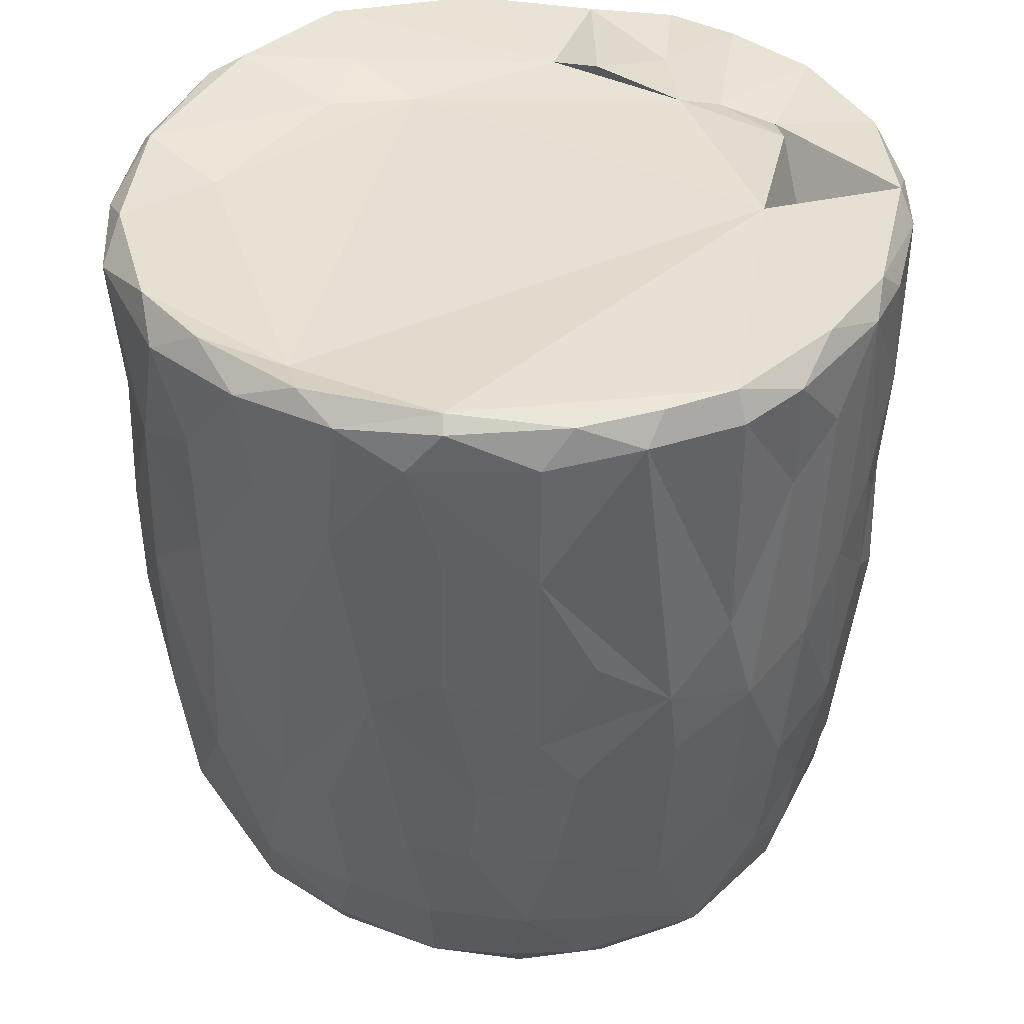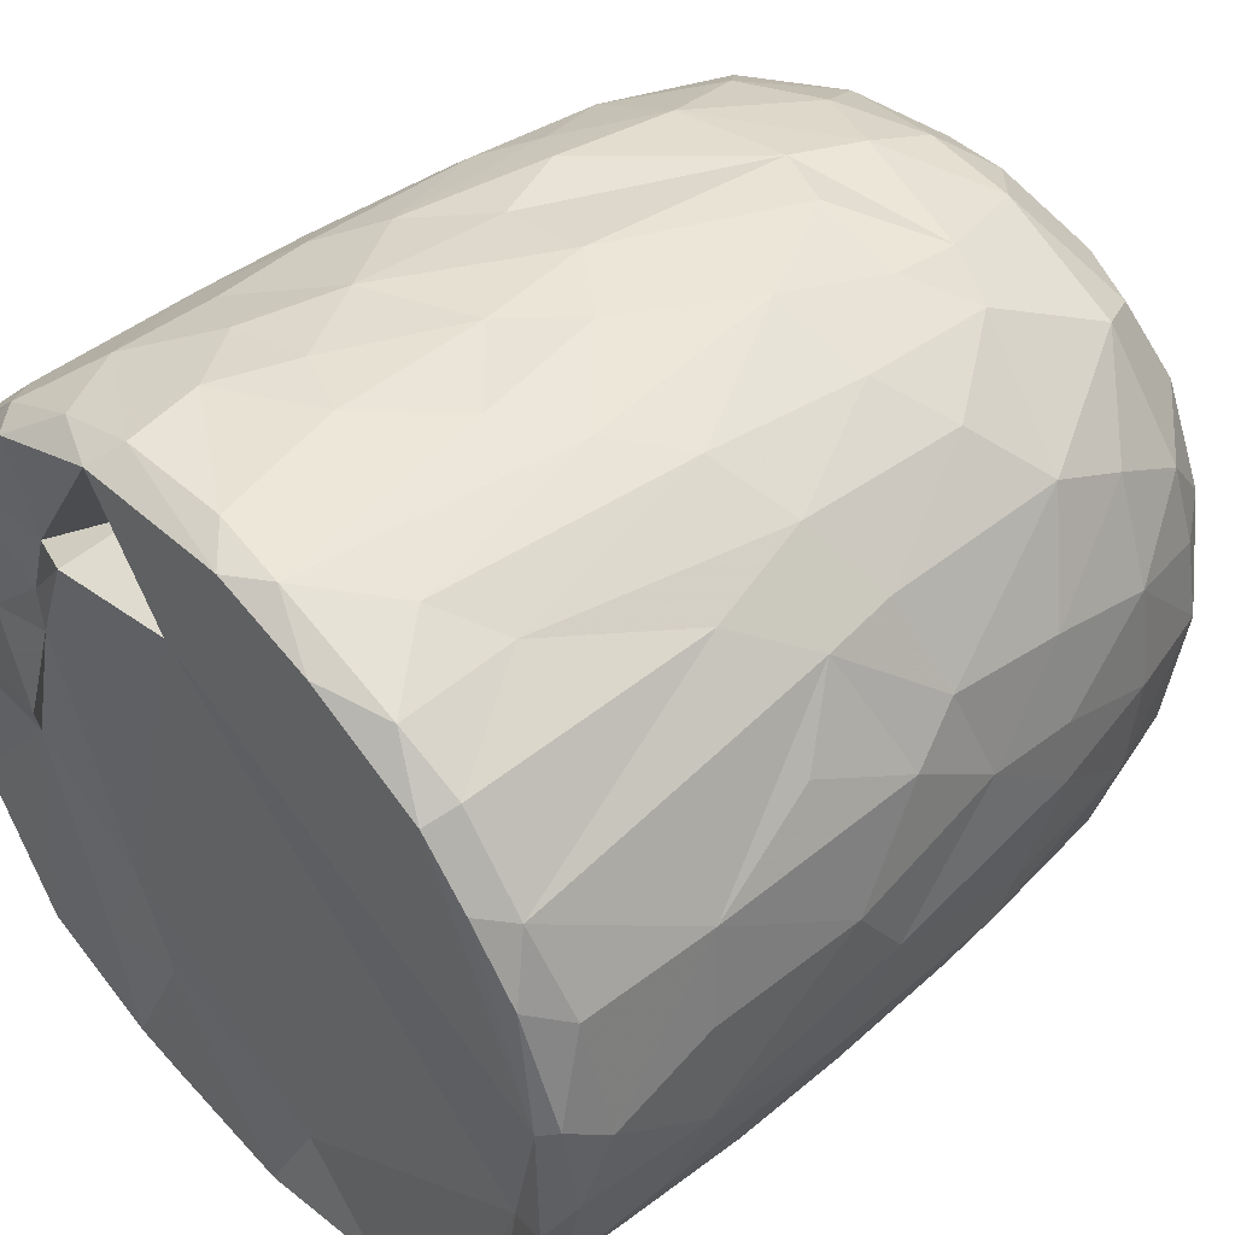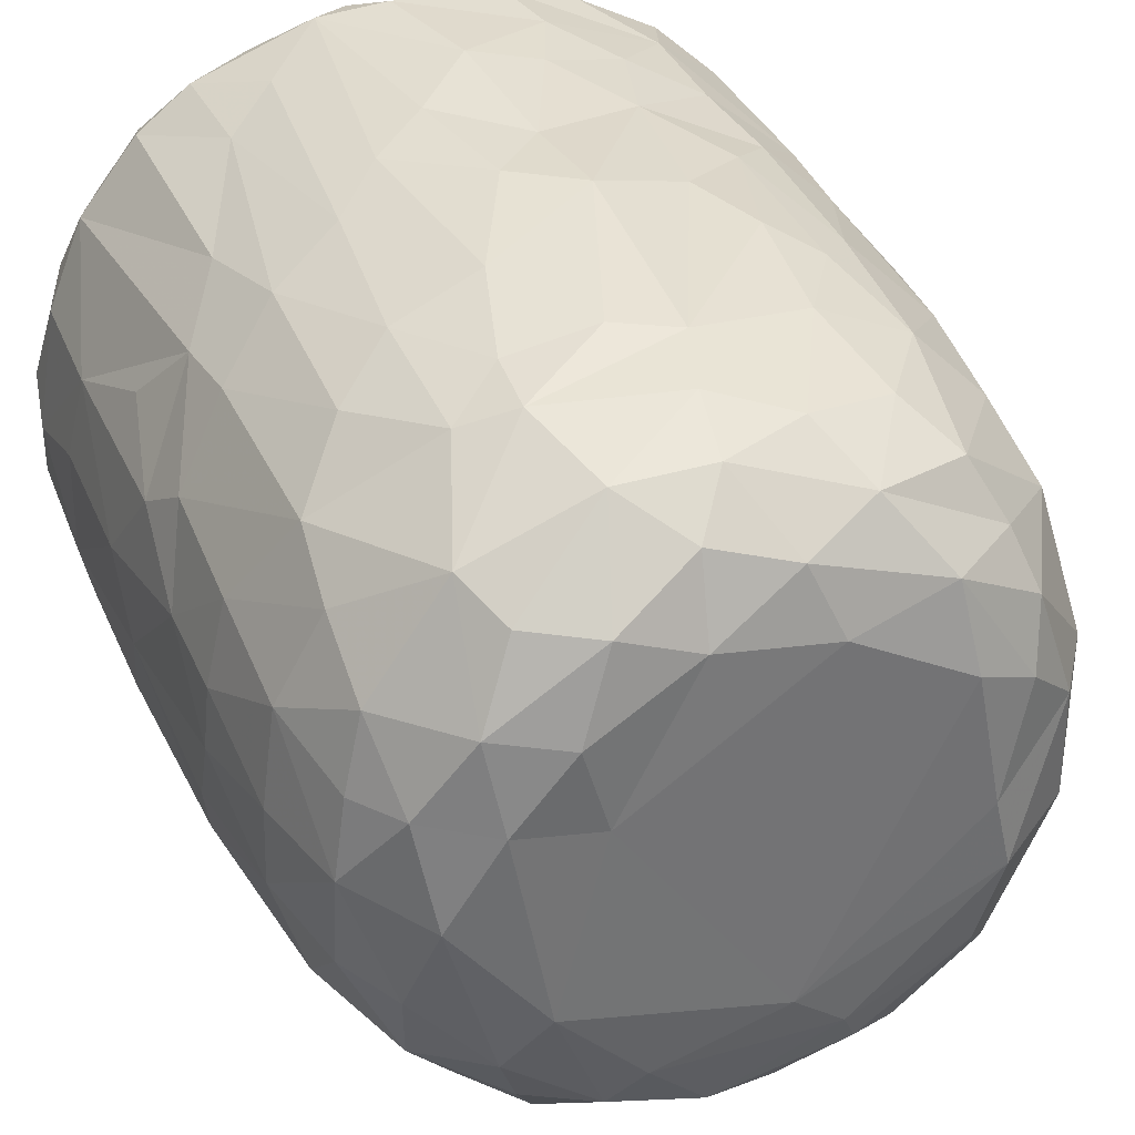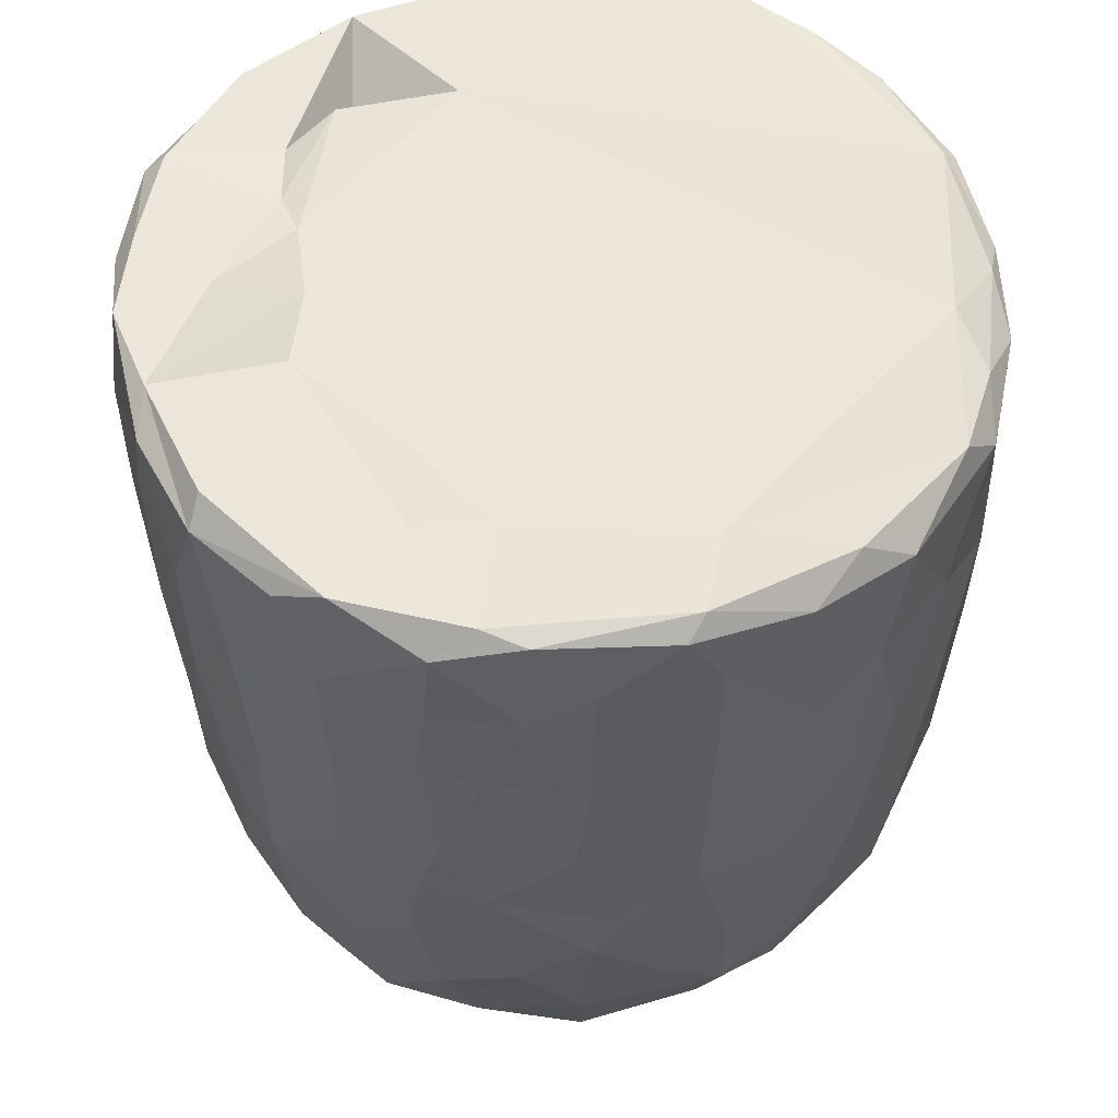
<metadata>
{"format":"obj","ext":"obj","renderer":"f3d","projection":"perspective","resolution":1024,"background":"white","views":[{"elev":39.9,"azim":-72.8,"up":"+Y"},{"elev":45.8,"azim":-132.6,"up":"+Z"},{"elev":36.1,"azim":-21.6,"up":"+Z"},{"elev":54.1,"azim":165.3,"up":"+Y"}]}
</metadata>
<code>
v 0.1369 -0.06004 -0.9049
v 0.1636 -0.1951 -0.9073
v -0.06533 0.07844 -0.9191
v 0.2043 0.2177 -0.907
v 0.172 0.4605 -0.9053
v -0.08478 0.5112 -0.9119
v -0.2261 0.3129 -0.8923
v 0.1653 0.8131 -0.9063
v -0.08792 0.8189 -0.9145
v -0.3105 0.5312 -0.8684
v 0.2991 0.7379 -0.8772
v -0.00915 0.9508 -0.9132
v -0.268 0.9315 -0.8891
v -0.004693 -0.4079 -0.8819
v 0.165 -0.5732 -0.8444
v -0.1638 -0.5785 -0.8496
v -0.1517 -0.2482 -0.8967
v -0.4072 -0.2981 -0.8097
v -0.2447 0.02888 -0.8877
v 0.3865 0.02683 -0.849
v -0.4024 0.2295 -0.8396
v 0.378 0.5149 -0.8498
v 0.2829 0.977 -0.8657
v -0.05563 0.9923 -0.8761
v -0.3622 -0.5135 -0.7911
v 0.3232 -0.3546 -0.842
v -0.4736 -0.0205 -0.801
v 0.4715 0.2305 -0.8109
v 0.5004 0.4962 -0.7788
v -0.4637 0.576 -0.7952
v 0.4805 0.7235 -0.802
v -0.4964 0.9223 -0.8058
v 0.4679 0.9294 -0.814
v -0.3833 0.9917 -0.8079
v 0.3687 0.9915 -0.805
v -0.1326 -0.7628 -0.7785
v 0.1516 -0.7899 -0.7791
v -0.3267 -0.6869 -0.7624
v 0.4778 -0.4717 -0.749
v 0.5335 -0.1935 -0.74
v -0.6159 -0.2106 -0.686
v 0.5204 -0.001223 -0.7695
v -0.5284 0.3022 -0.7741
v 0.6664 0.7417 -0.6732
v 0.391 -0.6779 -0.7355
v -0.5966 -0.5389 -0.6526
v 0.6529 0.3523 -0.6796
v -0.6419 0.5967 -0.6728
v 0.6276 0.9972 -0.6684
v -0.1471 0.9559 -0.6781
v -0.297 -0.9383 -0.5829
v -0.4025 -0.816 -0.6673
v -0.07132 -0.9316 -0.6637
v 0.09699 -0.8876 -0.6996
v 0.362 -0.8854 -0.6278
v -0.5338 -0.695 -0.6374
v 0.5812 -0.6967 -0.6078
v 0.6433 -0.3253 -0.6449
v 0.6626 0.0914 -0.6677
v -0.671 0.2451 -0.6683
v -0.7393 0.9174 -0.5869
v -0.6545 0.9964 -0.6348
v 0.4357 0.985 -0.5434
v 0.7221 0.9411 -0.5981
v 0.2403 -0.9554 -0.5778
v -0.4611 -0.885 -0.5503
v -0.7606 -0.2359 -0.5131
v 0.7919 0.2876 -0.5085
v -0.7665 0.9589 -0.2576
v 0.267 0.9546 -0.5466
v 0.1971 -0.9918 -0.4876
v 0.5492 -0.8949 -0.4619
v 0.7893 -0.148 -0.4746
v -0.8059 0.1823 -0.4754
v -0.7939 0.7182 -0.4943
v 0.3611 0.9477 -0.3584
v -0.2232 -0.9872 -0.4841
v -0.6552 -0.7905 -0.4474
v 0.7449 -0.5782 -0.4385
v -0.8093 0.4429 -0.4811
v 0.8128 0.5937 -0.4696
v -0.7631 0.9884 -0.4628
v 0.4881 -0.9587 -0.3955
v -0.5163 -0.9434 -0.3992
v 0.6673 -0.7673 -0.4404
v -0.8236 -0.0847 -0.4016
v 0.8442 0.9377 -0.4077
v -0.7712 -0.5579 -0.3951
v 0.07638 -1.004 -0.3857
v -0.4234 -0.9973 -0.2636
v -0.8597 -0.1782 -0.2987
v 0.8346 -0.06761 -0.3854
v 0.8778 0.3582 -0.3069
v -0.8592 0.9293 -0.3459
v 0.8103 0.9938 -0.3581
v 0.7138 -0.8687 -0.1556
v 0.8327 -0.4704 -0.262
v 0.5357 -0.9895 -0.1859
v -0.6818 -0.8677 -0.2415
v -0.7707 -0.7369 -0.217
v -0.887 0.2908 -0.2693
v 0.8818 0.6735 -0.3049
v -0.8773 0.7026 -0.3066
v 0.5775 0.9803 -0.072
v 0.7835 -0.7364 -0.1839
v -0.8432 -0.5398 -0.1573
v 0.8844 -0.2707 -0.131
v 0.8909 0.04506 -0.2022
v 0.904 0.9341 -0.1593
v 0.07369 0.988 0.5732
v -0.9114 0.9355 -0.1045
v -0.8628 0.9844 -0.2022
v 0.4929 -0.9947 -0.01315
v -0.6253 -0.9475 -0.01761
v 0.9146 0.3858 -0.1335
v -0.9183 0.6335 -0.1267
v 0.8669 0.9784 -0.05846
v -0.8786 -0.2055 -0.1834
v -0.9119 0.1572 -0.05257
v 0.9158 0.7743 -0.1226
v -0.3098 -0.9903 0.1693
v -0.7766 -0.7908 0.03338
v 0.8423 -0.5875 -0.02761
v -0.8862 -0.3069 0.01381
v -0.8716 0.9981 0.1214
v 0.4274 -0.9963 0.314
v 0.8961 -0.1283 0.07332
v 0.9247 0.4959 0.09319
v 0.5152 1.024 0.0568
v -0.5048 -0.9782 0.2002
v 0.7788 -0.766 0.1546
v 0.8677 -0.4324 0.08005
v 0.9103 0.2138 0.07579
v -0.914 0.2745 0.1187
v -0.9228 0.8663 0.05264
v 0.4884 0.9828 0.2707
v 0.6916 -0.8946 0.127
v -0.6627 -0.8958 0.2234
v -0.844 -0.5669 0.05253
v 0.8119 -0.6359 0.1904
v -0.9133 0.63 0.1246
v -0.9041 0.9668 0.1329
v 0.9241 0.779 0.1178
v 0.5688 -0.9596 0.2471
v -0.8723 -0.3104 0.1634
v -0.8809 -0.09647 0.1891
v 0.8963 0.979 0.1442
v 0.6844 0.9713 0.1862
v -0.7468 -0.7807 0.2202
v -0.8111 -0.5632 0.2864
v 0.883 -0.02501 0.2397
v 0.8299 -0.3945 0.3068
v -0.8691 0.1023 0.3323
v 0.8904 0.2093 0.2358
v 0.8929 0.723 0.2884
v 0.881 0.4429 0.3255
v -0.8757 0.5916 0.3312
v -0.8694 0.8924 0.3304
v 0.8217 0.9946 0.3229
v -0.8241 -0.3045 0.3614
v 0.8667 0.9285 0.333
v 0.5054 0.9778 0.3659
v -0.3684 -0.9907 0.3712
v 0.6001 -0.8977 0.3918
v -0.7012 -0.7621 0.3949
v -0.5374 -0.9353 0.404
v 0.1475 -0.9903 0.4731
v 0.7377 -0.6406 0.4364
v 0.8284 -0.1232 0.3991
v -0.8281 -0.02023 0.4122
v 0.829 0.1617 0.4206
v -0.8198 0.9823 0.3872
v -0.1204 -0.978 0.5103
v -0.8187 0.3248 0.4468
v 0.8064 0.696 0.4847
v 0.3943 -0.9475 0.5171
v -0.7061 -0.5859 0.4985
v 0.6946 -0.4717 0.5565
v -0.7755 0.9257 0.5279
v -0.7186 0.9925 0.5476
v 0.346 1.015 0.557
v 0.7218 0.9925 0.5348
v -0.2942 -0.9494 0.5691
v 0.5584 -0.8292 0.5169
v 0.7145 -0.2047 0.5849
v 0.7576 0.03517 0.5426
v -0.7308 0.1998 0.596
v 0.7796 0.2716 0.509
v 0.7661 0.9462 0.5508
v -0.6138 0.9963 0.675
v -0.4528 -0.8708 0.5824
v -0.5167 -0.7489 0.6418
v -0.694 -0.4148 0.5796
v 0.4667 0.9713 0.5118
v 0.07933 -0.9434 0.6325
v -0.7121 0.02952 0.6071
v 0.6717 0.1897 0.6535
v 0.6943 0.4294 0.6397
v 0.2632 -0.8559 0.6858
v 0.4925 -0.7588 0.647
v -0.1039 -0.8944 0.6832
v 0.5425 -0.4326 0.7124
v -0.6356 0.9269 0.7009
v -0.6276 0.3651 0.6988
v 0.679 0.8225 0.6542
v 0.3094 0.8476 0.6098
v 0.5188 0.9879 0.7402
v -0.2306 -0.7658 0.7615
v -0.5728 -0.2818 0.7118
v 0.5505 0.282 0.7577
v 0.5764 0.9216 0.7392
v 0.3931 -0.6507 0.741
v -0.4253 -0.4958 0.7659
v -0.5746 0.118 0.7431
v 0.5468 -0.1169 0.7473
v -0.01657 -0.7818 0.7726
v -0.3017 -0.5406 0.8105
v -0.4369 -0.1782 0.8019
v 0.5193 0.5074 0.778
v 0.5092 0.7464 0.7925
v -0.4897 0.6803 0.7864
v -0.5036 0.9428 0.7909
v -0.3555 1.001 0.8166
v 0.2465 0.9908 0.8534
v 0.1832 -0.7086 0.7816
v 0.3243 -0.4334 0.8183
v 0.4546 -0.2222 0.7915
v 0.003751 -0.6264 0.8281
v -0.2955 -0.3924 0.8244
v 0.3469 -0.1475 0.8472
v 0.4378 0.1644 0.816
v -0.4107 0.1913 0.8323
v 0.301 0.3679 0.8602
v 0.3622 0.5902 0.853
v -0.3685 0.7782 0.8496
v 0.3856 0.9279 0.8418
v 0.05313 -0.4624 0.8521
v -0.08967 -0.4036 0.8634
v -0.2295 -0.1489 0.8726
v 0.2714 0.03517 0.859
v -0.2858 0.3309 0.8741
v 0.242 0.7469 0.8923
v -0.2177 0.9434 0.8944
v -0.1282 0.9983 0.883
v 0.06354 0.03356 0.9041
v -0.08944 0.1434 0.9014
v 0.0441 0.2815 0.8926
v -0.1456 0.4478 0.903
v 0.1724 0.571 0.8963
v 0.2086 0.9246 0.8961
v -0.04955 0.9272 0.9118
v 0.01608 0.6357 0.9161
f 1 2 3
f 1 3 4
f 3 5 4
f 3 6 5
f 7 6 3
f 6 8 5
f 9 6 10
f 6 9 8
f 11 5 8
f 8 9 12
f 9 13 12
f 14 2 15
f 16 17 14
f 14 17 2
f 17 18 19
f 19 3 17
f 17 3 2
f 2 1 20
f 20 1 4
f 19 21 7
f 7 3 19
f 5 22 4
f 10 6 7
f 11 22 5
f 10 13 9
f 8 12 23
f 8 23 11
f 24 12 13
f 12 24 23
f 16 14 15
f 25 18 16
f 15 2 26
f 18 17 16
f 2 20 26
f 27 19 18
f 27 21 19
f 20 4 28
f 4 22 28
f 21 10 7
f 29 28 22
f 30 10 21
f 31 22 11
f 30 13 10
f 32 13 30
f 11 33 31
f 23 33 11
f 34 13 32
f 34 24 13
f 35 33 23
f 24 35 23
f 36 16 37
f 16 15 37
f 38 16 36
f 38 25 16
f 39 26 40
f 27 18 41
f 26 20 40
f 20 42 40
f 20 28 42
f 27 43 21
f 30 21 43
f 31 29 22
f 29 31 44
f 37 15 45
f 25 38 46
f 39 45 15
f 26 39 15
f 29 47 28
f 30 43 48
f 47 29 44
f 48 32 30
f 31 33 44
f 44 33 49
f 49 33 35
f 34 50 24
f 51 52 53
f 52 36 53
f 53 36 37
f 53 37 54
f 52 38 36
f 37 45 55
f 46 38 56
f 57 45 39
f 18 25 46
f 58 39 40
f 42 28 59
f 60 43 27
f 59 28 47
f 61 32 48
f 32 62 34
f 63 49 35
f 37 55 54
f 57 55 45
f 52 56 38
f 39 58 57
f 18 46 41
f 59 40 42
f 41 60 27
f 48 43 60
f 64 44 49
f 62 32 61
f 62 50 34
f 54 65 53
f 55 65 54
f 66 56 52
f 40 59 58
f 41 67 60
f 59 47 68
f 68 47 44
f 62 69 50
f 50 70 24
f 70 35 24
f 35 70 63
f 65 71 53
f 66 52 51
f 57 72 55
f 41 46 67
f 73 58 59
f 60 67 74
f 75 61 48
f 76 70 50
f 77 51 53
f 78 56 66
f 46 56 78
f 58 79 57
f 58 73 79
f 73 59 68
f 48 80 75
f 44 81 68
f 44 64 81
f 62 61 82
f 82 69 62
f 50 69 76
f 77 53 71
f 55 83 65
f 72 83 55
f 66 84 78
f 85 72 57
f 86 74 67
f 80 48 60
f 80 60 74
f 64 87 81
f 49 87 64
f 84 66 51
f 78 88 46
f 88 67 46
f 89 77 71
f 51 90 84
f 90 51 77
f 83 71 65
f 79 85 57
f 91 86 67
f 73 68 92
f 68 81 93
f 94 61 75
f 61 94 82
f 70 76 63
f 87 49 95
f 96 72 85
f 73 97 79
f 68 93 92
f 98 89 71
f 78 84 99
f 78 100 88
f 91 67 88
f 92 97 73
f 91 74 86
f 80 74 101
f 102 93 81
f 80 103 75
f 87 102 81
f 76 104 63
f 83 98 71
f 96 83 72
f 96 85 105
f 85 79 105
f 79 97 105
f 106 91 88
f 92 107 97
f 91 101 74
f 93 108 92
f 80 101 103
f 103 94 75
f 87 109 102
f 110 76 69
f 63 104 49
f 98 83 96
f 99 100 78
f 106 88 100
f 92 108 107
f 111 94 103
f 82 94 112
f 89 90 77
f 113 89 98
f 99 84 114
f 102 115 93
f 103 101 116
f 95 117 87
f 117 109 87
f 112 69 82
f 91 106 118
f 119 91 118
f 119 101 91
f 115 108 93
f 109 120 102
f 111 112 94
f 49 104 95
f 104 117 95
f 114 84 90
f 116 101 119
f 115 102 120
f 103 116 111
f 89 121 90
f 99 122 100
f 97 123 105
f 97 107 123
f 118 106 124
f 111 125 112
f 126 121 89
f 113 126 89
f 122 99 114
f 122 106 100
f 108 127 107
f 124 119 118
f 120 128 115
f 125 69 112
f 129 117 104
f 90 130 114
f 131 96 105
f 107 132 123
f 115 127 108
f 115 133 127
f 134 116 119
f 135 111 116
f 110 136 76
f 136 104 76
f 121 130 90
f 113 98 137
f 96 137 98
f 122 114 138
f 105 123 131
f 106 122 139
f 139 124 106
f 132 140 123
f 141 116 134
f 141 135 116
f 142 111 135
f 109 143 120
f 111 142 125
f 136 129 104
f 144 113 137
f 96 131 137
f 140 131 123
f 145 124 139
f 107 127 132
f 128 133 115
f 138 114 130
f 146 124 145
f 124 146 119
f 134 119 146
f 120 143 128
f 109 147 143
f 109 117 147
f 148 117 129
f 138 149 122
f 122 150 139
f 127 151 132
f 133 151 127
f 148 147 117
f 126 113 144
f 150 122 149
f 145 139 150
f 132 152 140
f 152 132 151
f 153 134 146
f 133 154 151
f 147 155 143
f 136 148 129
f 154 128 156
f 133 128 154
f 157 141 134
f 156 128 155
f 155 128 143
f 157 135 141
f 158 142 135
f 148 159 147
f 160 145 150
f 157 134 153
f 158 135 157
f 147 161 155
f 136 162 148
f 163 130 121
f 164 144 137
f 138 165 149
f 164 137 131
f 165 150 149
f 160 146 145
f 159 161 147
f 125 110 69
f 162 159 148
f 163 166 130
f 167 121 126
f 138 130 166
f 168 164 131
f 168 131 140
f 151 169 152
f 170 146 160
f 153 146 170
f 154 156 171
f 172 142 158
f 142 172 125
f 173 163 121
f 152 168 140
f 154 171 151
f 174 157 153
f 175 156 155
f 175 155 161
f 176 167 126
f 176 126 144
f 164 176 144
f 165 138 166
f 177 150 165
f 169 168 152
f 169 178 168
f 151 171 169
f 179 158 157
f 172 180 125
f 181 136 110
f 162 182 159
f 167 173 121
f 183 166 163
f 164 168 184
f 177 160 150
f 178 169 185
f 186 169 171
f 153 170 187
f 153 187 174
f 156 188 171
f 175 188 156
f 161 189 175
f 189 159 182
f 189 161 159
f 180 190 125
f 181 162 136
f 163 173 183
f 166 183 191
f 184 176 164
f 166 192 165
f 191 192 166
f 193 160 177
f 185 169 186
f 171 188 186
f 179 172 158
f 172 179 180
f 190 110 125
f 194 182 162
f 181 194 162
f 195 167 176
f 177 165 192
f 193 170 160
f 170 196 187
f 197 186 188
f 198 188 175
f 179 157 187
f 187 157 174
f 195 173 167
f 199 195 176
f 168 200 184
f 193 177 192
f 200 168 178
f 196 170 193
f 173 201 183
f 184 199 176
f 178 185 202
f 186 197 185
f 188 198 197
f 203 179 204
f 189 205 175
f 203 180 179
f 110 206 181
f 181 206 194
f 194 207 182
f 201 173 195
f 183 208 191
f 208 183 201
f 184 200 199
f 202 200 178
f 196 193 209
f 197 198 210
f 179 187 204
f 198 175 205
f 203 190 180
f 189 182 211
f 208 192 191
f 199 200 212
f 200 202 212
f 192 213 193
f 193 213 209
f 214 196 209
f 185 197 215
f 187 196 214
f 189 211 205
f 182 207 211
f 195 216 201
f 195 199 216
f 217 213 192
f 209 213 218
f 185 215 202
f 209 218 214
f 197 210 215
f 214 204 187
f 219 198 220
f 205 220 198
f 203 204 221
f 211 220 205
f 190 203 222
f 190 223 110
f 224 194 206
f 201 216 208
f 225 216 199
f 217 192 208
f 212 225 199
f 225 212 226
f 202 226 212
f 226 202 227
f 215 227 202
f 214 221 204
f 198 219 210
f 222 203 221
f 223 190 222
f 224 207 194
f 228 208 216
f 225 228 216
f 217 208 228
f 213 217 229
f 213 229 218
f 230 227 231
f 215 231 227
f 232 214 218
f 210 231 215
f 221 214 232
f 210 219 233
f 220 234 219
f 221 235 222
f 236 220 211
f 207 224 236
f 207 236 211
f 110 224 206
f 225 226 228
f 237 228 226
f 237 217 228
f 238 229 217
f 238 217 237
f 230 237 226
f 229 238 239
f 227 230 226
f 229 239 218
f 240 230 231
f 232 218 239
f 210 233 231
f 235 232 241
f 235 221 232
f 219 234 233
f 220 242 234
f 235 243 222
f 243 223 222
f 243 244 223
f 223 244 110
f 244 224 110
f 245 238 237
f 239 238 245
f 240 245 237
f 240 237 230
f 246 239 245
f 241 232 239
f 241 239 246
f 233 247 245
f 233 245 240
f 231 233 240
f 248 241 246
f 248 243 241
f 234 249 233
f 243 235 241
f 242 249 234
f 250 242 220
f 220 236 250
f 224 250 236
f 244 243 251
f 244 251 250
f 224 244 250
f 247 246 245
f 248 246 247
f 252 248 247
f 252 247 249
f 233 249 247
f 243 248 252
f 251 243 252
f 252 249 242
f 251 252 242
f 250 251 242

</code>
